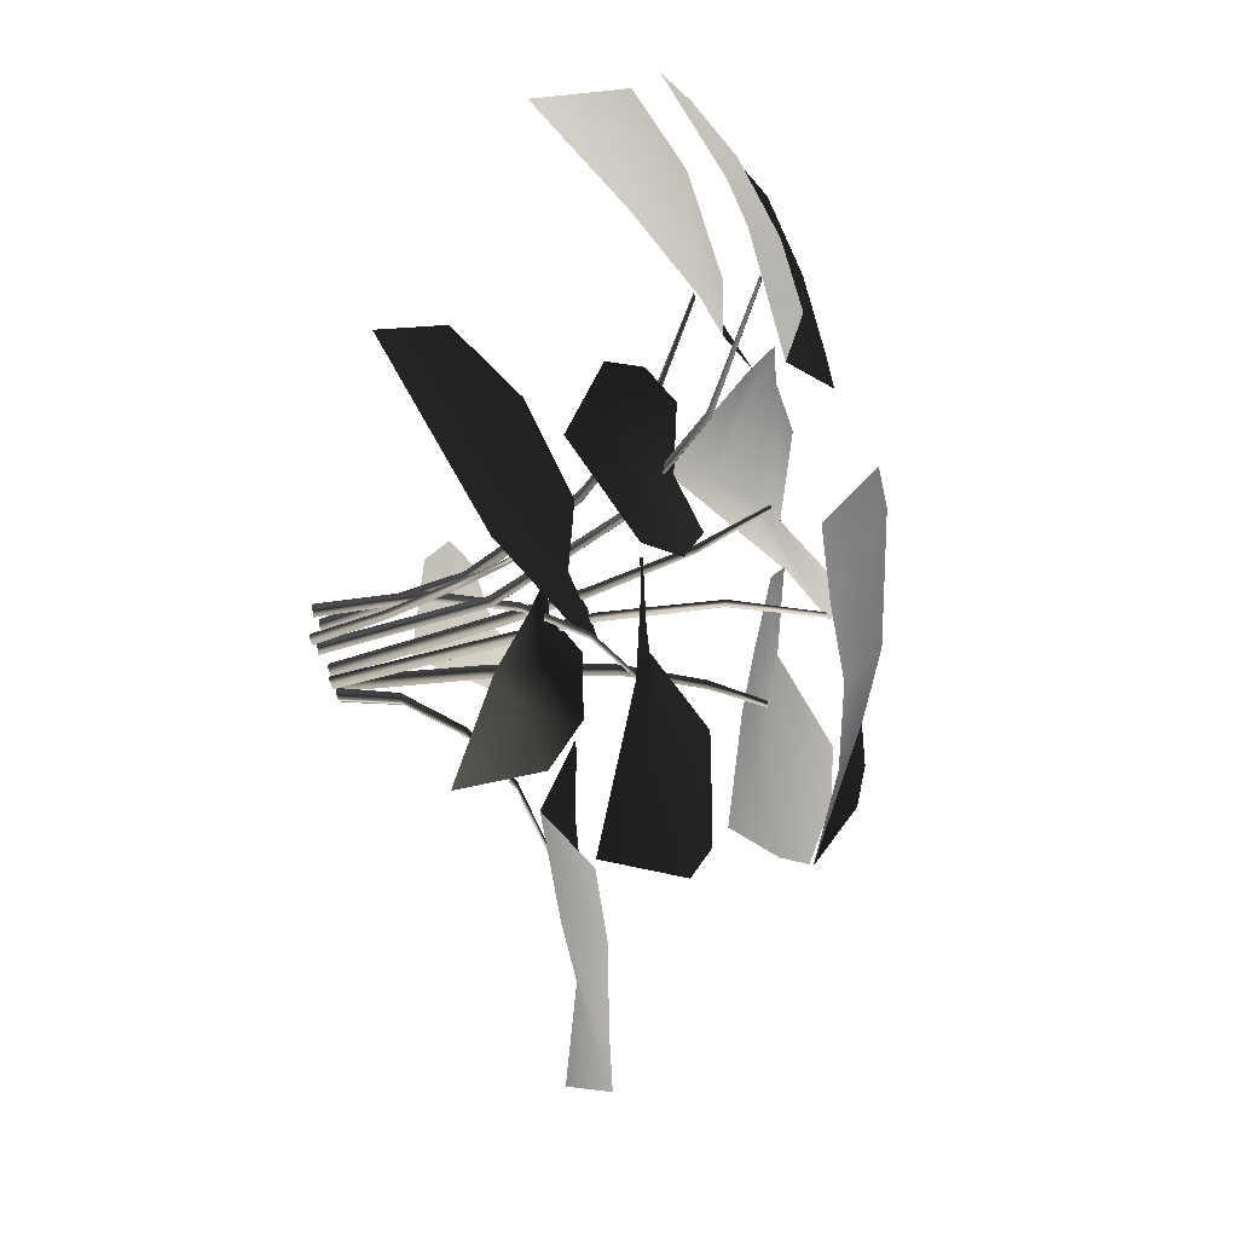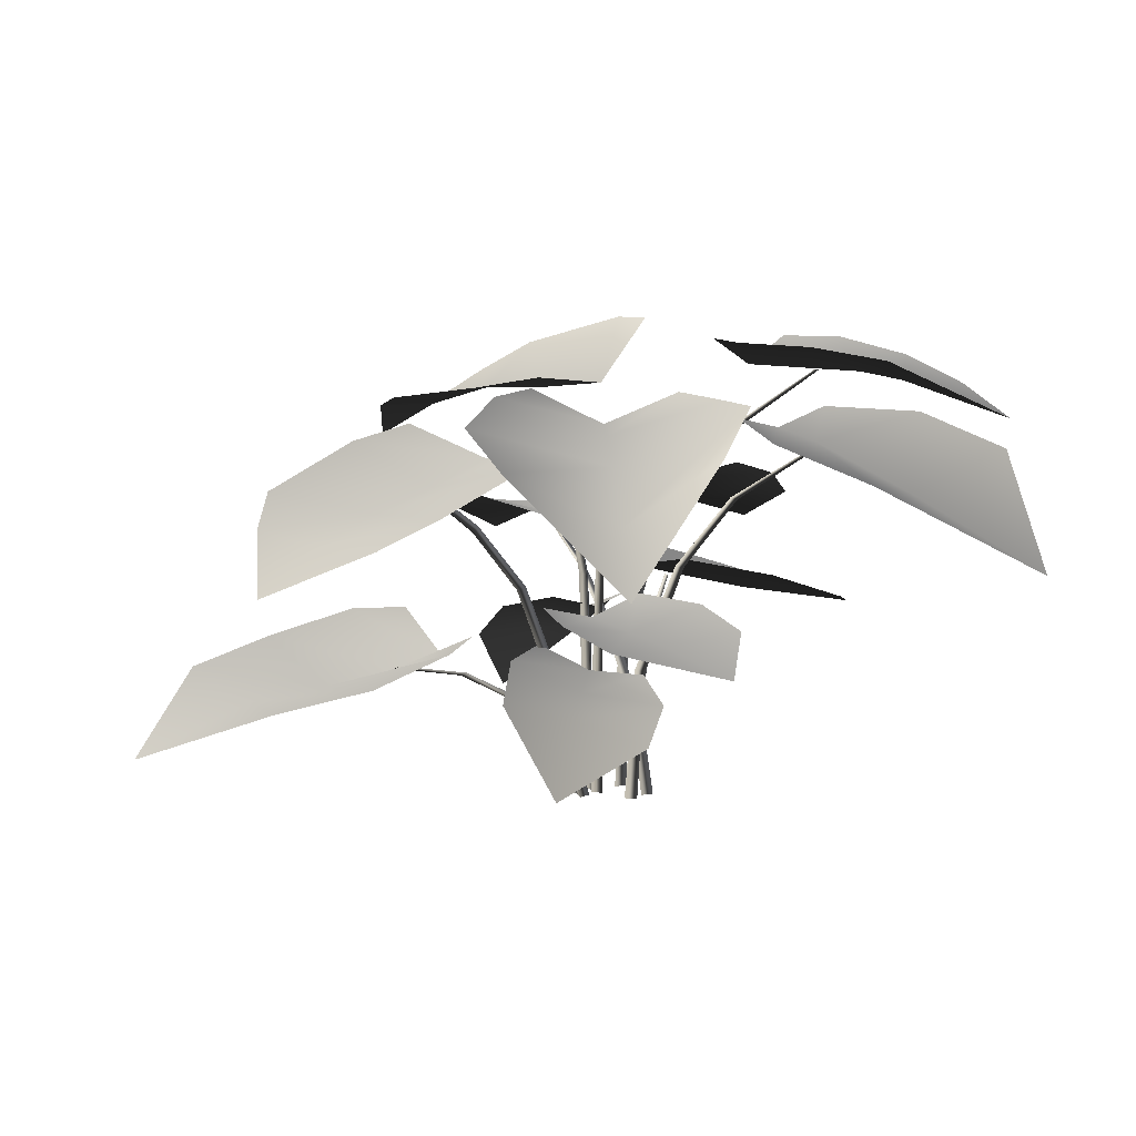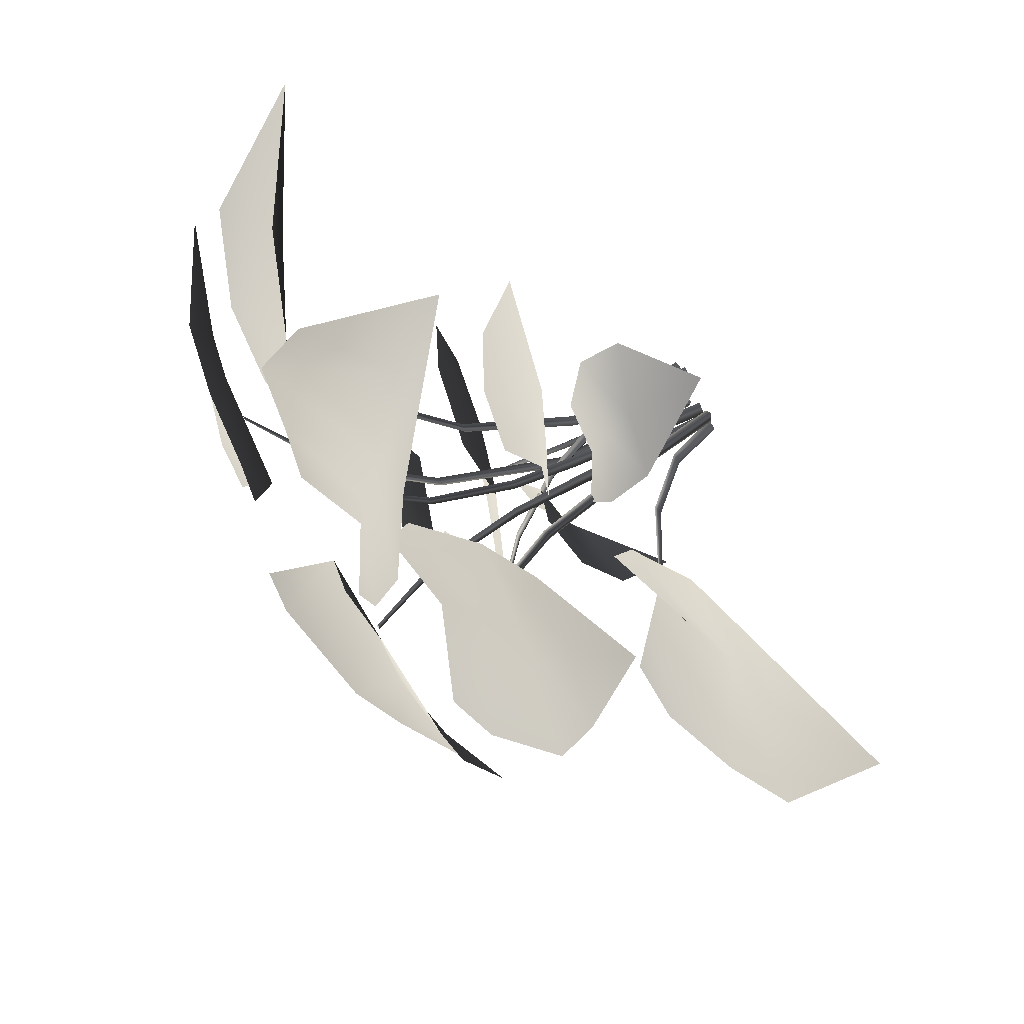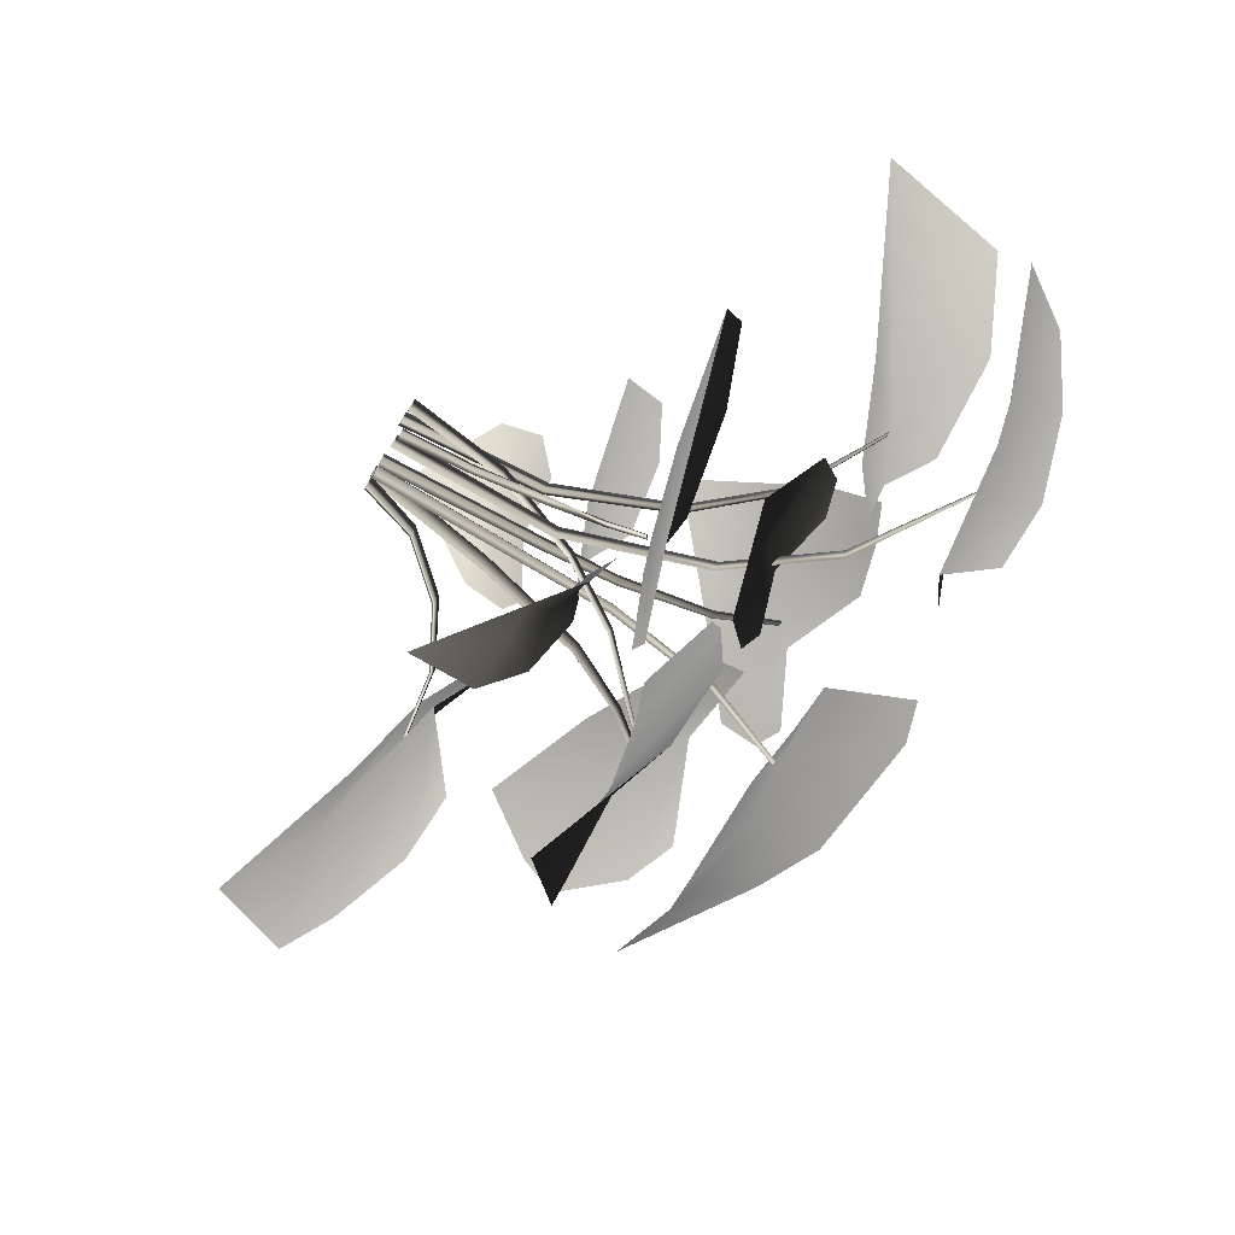
<metadata>
{"format":"obj","ext":"obj","renderer":"f3d","projection":"perspective","resolution":1024,"background":"white","views":[{"elev":-76.2,"azim":-74.2,"up":"+Y"},{"elev":11.2,"azim":177.2,"up":"+Z"},{"elev":64.4,"azim":62.7,"up":"+Y"},{"elev":-71.5,"azim":-119.9,"up":"+Y"}]}
</metadata>
<code>
v 0.1765 0.2804 0.995
v 0.3055 0.24 0.9692
v 0.1558 0.01666 0.9415
v 0.03208 0.1336 0.9652
v -0.02617 -0.1518 1.083
v -0.07763 -0.026 1.092
v 0.2813 -0.1001 0.9267
v 0.4924 0.04792 0.9234
v 0.4049 -0.217 0.8746
v 0.5246 -0.08734 0.888
v 0.2874 -0.3488 0.9394
v 0.1738 -0.3294 1.006
v 0.5269 -0.3406 0.7862
v 0.1583 0.4013 0.8733
v 0.1996 0.5287 0.8414
v 0.4061 0.3689 0.7714
v 0.2896 0.2505 0.8157
v 0.5806 0.1536 0.8415
v 0.4562 0.108 0.8733
v 0.5242 0.4889 0.7361
v 0.3889 0.7068 0.762
v 0.6407 0.6071 0.6916
v 0.5167 0.7332 0.7023
v 0.771 0.4828 0.7024
v 0.7558 0.3456 0.7621
v 0.7559 0.7241 0.6053
v -0.129 0.2664 0.9602
v -0.2129 0.3588 0.9538
v 0.03358 0.3824 0.8822
v 0.03358 0.2616 0.8904
v 0.2718 0.3595 0.9636
v 0.1912 0.2671 0.9699
v 0.03358 0.5679 0.8441
v -0.2451 0.6005 0.9724
v 0.03358 0.8562 0.7692
v -0.1675 0.8315 0.901
v 0.2686 0.8315 0.8736
v 0.3379 0.601 0.9316
v 0.03353 1.092 0.6684
v -0.424 -0.2517 1.027
v -0.5602 -0.2653 1.023
v -0.4566 -0.01128 0.9774
v -0.3234 -0.09849 0.9774
v -0.265 0.1846 1.057
v -0.2256 0.05067 1.053
v -0.5573 0.05464 0.9773
v -0.7052 -0.1706 0.9892
v -0.6447 0.1141 0.9641
v -0.8109 -0.03924 0.9382
v -0.5722 0.3247 1.031
v -0.4133 0.2742 1.057
v -0.8555 0.2725 0.8974
v -0.4686 0.1166 0.9075
v -0.6801 0.1388 0.8971
v -0.4231 0.313 0.8556
v -0.3485 0.2489 0.8789
v -0.297 0.5829 0.8906
v -0.2456 0.379 0.9176
v -0.6045 0.4688 0.7665
v -0.84 0.3059 0.837
v -0.8541 0.6596 0.6256
v -0.4796 0.7224 0.8258
v 0.291 -0.1383 0.6664
v 0.3503 -0.2208 0.6498
v 0.1292 -0.31 0.5992
v 0.1007 -0.1799 0.5992
v -0.09637 -0.3185 0.6396
v -0.07219 -0.2178 0.6396
v 0.1616 -0.4582 0.5992
v 0.4259 -0.4003 0.625
v 0.2027 -0.646 0.5519
v 0.4023 -0.6019 0.5864
v 0.02026 -0.6855 0.5979
v -0.09166 -0.5136 0.6396
v 0.2468 -0.8495 0.4664
v 0.3203 0.1445 0.3949
v 0.3708 0.266 0.3824
v 0.4973 0.02689 0.2943
v 0.3879 -0.02462 0.3097
v 0.6039 -0.2289 0.3824
v 0.4753 -0.1845 0.3949
v 0.6581 0.1026 0.2715
v 0.5372 0.3769 0.3302
v 0.8182 0.178 0.2581
v 0.7493 0.4179 0.2888
v 0.9661 -0.0425 0.2888
v 0.7974 -0.1757 0.3302
v 1.064 0.2939 0.16
v 0.02184 -0.3025 0.5271
v -0.05803 -0.4985 0.505
v -0.1506 -0.2015 0.469
v -0.06962 -0.1489 0.499
v -0.376 -0.005666 0.4985
v -0.1677 -0.01496 0.5371
v -0.348 -0.3296 0.4041
v -0.2596 -0.6039 0.4294
v -0.6296 -0.5128 0.3297
v -0.5571 -0.1389 0.4183
v 0.2434 -0.2436 0.1897
v 0.1482 -0.1542 0.3464
v 0.3029 -0.07246 0.3516
v 0.2484 0.008404 0.4346
v 0.09469 -0.08868 0.3958
v 0.1355 0.05779 0.466
v 0.03118 5.535e-05 0.431
v -0.02774 -0.2115 0.4134
v -0.05728 -0.09571 0.4512
v 0.04406 -0.2786 0.3318
v 0.2434 -0.2436 0.1897
v -0.3504 -0.3708 0.5757
v -0.2625 -0.2099 0.6388
v -0.1214 -0.3206 0.6488
v -0.4233 -0.1652 0.6675
v -0.05501 -0.2237 0.7101
v -0.2176 -0.1266 0.6643
v -0.06164 -0.09958 0.7525
v -0.1666 -0.03214 0.7263
v -0.3771 -0.05799 0.7301
v -0.2865 0.01608 0.7664
v -0.2251 0.5393 0.3813
v -0.09192 0.3627 0.417
v -0.2714 0.2709 0.4282
v 0.03321 0.5026 0.4352
v -0.1949 0.1481 0.4645
v -0.02387 0.2729 0.429
v -0.0596 0.09044 0.4795
v 0.05328 0.171 0.4427
v 0.1301 0.3952 0.4719
v 0.1673 0.263 0.4846
v 0.1459 0.456 0.09542
v 0.1014 0.3215 0.2421
v -0.05949 0.367 0.1901
v -0.1014 0.2684 0.2603
v 0.07998 0.2357 0.2845
v -0.0652 0.1545 0.3037
v 0.05573 0.1266 0.3099
v 0.2366 0.2417 0.3609
v 0.1707 0.1358 0.3739
v 0.2573 0.3419 0.2844
v 0.1459 0.456 0.09542
v -0.4755 -0.007506 0.9755
v -0.4644 -0.004009 0.9762
v -0.4668 -0.01512 0.9735
v -0.03943 -0.01242 -0.001708
v -0.04295 -0.04549 0.3376
v -0.02433 -0.06159 0.3356
v -0.01745 -0.03142 -0.001708
v -0.0196 -0.03747 0.3381
v -0.01199 -0.002884 -0.001708
v -0.04295 -0.04549 0.3376
v -0.03943 -0.01242 -0.001708
v -0.1177 -0.0677 0.6232
v -0.133 -0.05424 0.6235
v -0.1138 -0.04783 0.6251
v -0.133 -0.05424 0.6235
v -0.2551 -0.05512 0.8223
v -0.2661 -0.04424 0.8164
v -0.2514 -0.0395 0.8213
v -0.2661 -0.04424 0.8164
v -0.4668 -0.01512 0.9735
v -0.4755 -0.007506 0.9755
v -0.4644 -0.004009 0.9762
v -0.4755 -0.007506 0.9755
v 0.0267 0.398 0.8786
v 0.03676 0.3923 0.8798
v 0.0267 0.3866 0.881
v 0.02166 0.05006 -0.001708
v 0.02292 0.07961 0.3498
v 0.02292 0.055 0.3518
v 0.02166 0.02101 -0.001708
v 0.04431 0.0673 0.3508
v 0.04682 0.03553 -0.001708
v 0.02292 0.07961 0.3498
v 0.02166 0.05006 -0.001708
v 0.02418 0.08288 0.5068
v 0.02418 0.1028 0.5026
v 0.04179 0.09283 0.5047
v 0.02418 0.1028 0.5026
v 0.02544 0.2003 0.724
v 0.02544 0.2132 0.7146
v 0.03927 0.2068 0.7193
v 0.02544 0.2132 0.7146
v 0.0267 0.3866 0.881
v 0.0267 0.398 0.8786
v 0.03676 0.3923 0.8798
v 0.0267 0.398 0.8786
v 0.4209 0.3889 0.7627
v 0.4224 0.3756 0.7661
v 0.4091 0.376 0.7695
v 0.07363 0.08265 -0.001781
v 0.138 0.1235 0.2643
v 0.1156 0.1021 0.2669
v 0.05249 0.06279 -0.001781
v 0.1416 0.09731 0.2657
v 0.08031 0.05437 -0.001708
v 0.138 0.1235 0.2643
v 0.07363 0.08265 -0.001781
v 0.2005 0.1697 0.5125
v 0.22 0.1885 0.5074
v 0.2225 0.1664 0.51
v 0.22 0.1885 0.5074
v 0.3069 0.272 0.6693
v 0.32 0.2852 0.6582
v 0.3232 0.2688 0.6638
v 0.32 0.2852 0.6582
v 0.4091 0.376 0.7695
v 0.4209 0.3889 0.7627
v 0.4224 0.3756 0.7661
v 0.4209 0.3889 0.7627
v 0.1811 0.005743 0.9296
v 0.1699 0.002766 0.9303
v 0.1728 0.01375 0.9278
v 0.06163 0.004833 -0.001708
v 0.06983 0.01135 0.3545
v 0.05197 0.02831 0.3526
v 0.04056 0.02483 -0.001708
v 0.04614 0.004426 0.355
v 0.03377 -0.003419 -0.001708
v 0.06983 0.01135 0.3545
v 0.06163 0.004833 -0.001708
v 0.05866 0.02847 0.5118
v 0.07329 0.01432 0.5121
v 0.05377 0.008801 0.5136
v 0.07329 0.01432 0.5121
v 0.1024 0.03194 0.7563
v 0.1129 0.02057 0.7508
v 0.09801 0.01651 0.7554
v 0.1129 0.02057 0.7508
v 0.1728 0.01375 0.9278
v 0.1811 0.005743 0.9296
v 0.1699 0.002766 0.9303
v 0.1811 0.005743 0.9296
v 0.4983 0.03011 0.2958
v 0.4932 0.02004 0.2984
v 0.4882 0.0301 0.301
v 0.09835 0.04392 -0.001554
v 0.1337 0.03277 0.1138
v 0.109 0.03278 0.1143
v 0.0693 0.04392 -0.001861
v 0.1214 0.01139 0.114
v 0.08383 0.01876 -0.001708
v 0.1337 0.03277 0.1138
v 0.09835 0.04392 -0.001554
v 0.2051 0.01949 0.2177
v 0.2244 0.01949 0.2126
v 0.2147 0.00188 0.2151
v 0.2244 0.01949 0.2126
v 0.3334 0.01563 0.2804
v 0.3451 0.01564 0.274
v 0.3393 0.0018 0.2771
v 0.3451 0.01564 0.274
v 0.4882 0.0301 0.301
v 0.4983 0.03011 0.2958
v 0.4932 0.02004 0.2984
v 0.4983 0.03011 0.2958
v -0.4333 0.3184 0.8468
v -0.422 0.316 0.8475
v -0.4295 0.3075 0.8451
v -0.05607 0.09955 -0.001708
v -0.0754 0.0725 0.2929
v -0.06711 0.04932 0.2912
v -0.04628 0.0722 -0.001708
v -0.05113 0.068 0.2934
v -0.02749 0.09436 -0.001708
v -0.0754 0.0725 0.2929
v -0.05607 0.09955 -0.001708
v -0.1514 0.08995 0.5409
v -0.1581 0.1092 0.5412
v -0.1382 0.1053 0.5426
v -0.1581 0.1092 0.5412
v -0.2648 0.1685 0.7138
v -0.269 0.1833 0.7087
v -0.2539 0.1802 0.713
v -0.269 0.1833 0.7087
v -0.4295 0.3075 0.8451
v -0.4333 0.3184 0.8468
v -0.422 0.316 0.8475
v -0.4333 0.3184 0.8468
v 0.1348 -0.34 0.5932
v 0.1263 -0.3321 0.5936
v 0.1372 -0.3287 0.5919
v -0.07369 0.04304 -0.001708
v -0.04794 0.03776 0.2074
v -0.04297 0.06188 0.2061
v -0.06783 0.07149 -0.001708
v -0.06633 0.05423 0.2077
v -0.09541 0.06234 -0.001708
v -0.04794 0.03776 0.2074
v -0.07369 0.04304 -0.001708
v 0.01275 0.001674 0.3834
v 0.008462 -0.01823 0.3835
v -0.006528 -0.004558 0.3846
v 0.008462 -0.01823 0.3835
v 0.06879 -0.1244 0.5061
v 0.06466 -0.1392 0.5025
v 0.05335 -0.1287 0.5055
v 0.06466 -0.1392 0.5025
v 0.1372 -0.3287 0.5919
v 0.1348 -0.34 0.5932
v 0.1263 -0.3321 0.5936
v 0.1348 -0.34 0.5932
v -0.1504 -0.2064 0.4573
v -0.1501 -0.1965 0.4615
v -0.143 -0.2027 0.4659
v -0.06571 -0.07029 -0.001708
v -0.07231 -0.07405 0.1418
v -0.05562 -0.06571 0.1428
v -0.04449 -0.0597 -0.001708
v -0.07063 -0.05413 0.1423
v -0.06355 -0.04503 -0.001708
v -0.07231 -0.07405 0.1418
v -0.06571 -0.07029 -0.001708
v -0.08103 -0.09627 0.2917
v -0.09688 -0.09698 0.2846
v -0.09144 -0.08785 0.2882
v -0.09688 -0.09698 0.2846
v -0.1102 -0.141 0.3992
v -0.1187 -0.1452 0.3886
v -0.1191 -0.1321 0.3938
v -0.1187 -0.1452 0.3886
v -0.143 -0.2027 0.4659
v -0.1504 -0.2064 0.4573
v -0.1501 -0.1965 0.4615
v -0.1504 -0.2064 0.4573
g Fern_16_(2)_6042_46
f 1 3 2
f 1 4 3
f 4 5 3
f 4 6 5
f 2 3 7
f 2 7 8
f 8 7 9
f 8 9 10
f 7 11 9
f 7 12 11
f 3 12 7
f 3 5 12
f 9 13 10
f 11 13 9
f 14 16 15
f 14 17 16
f 17 18 16
f 17 19 18
f 15 16 20
f 15 20 21
f 21 20 22
f 21 22 23
f 20 24 22
f 20 25 24
f 16 25 20
f 16 18 25
f 22 26 23
f 24 26 22
f 27 29 28
f 27 30 29
f 30 31 29
f 30 32 31
f 28 29 33
f 28 33 34
f 34 33 35
f 34 35 36
f 33 37 35
f 33 38 37
f 29 38 33
f 29 31 38
f 35 39 36
f 37 39 35
f 40 42 41
f 40 43 42
f 43 44 42
f 43 45 44
f 41 42 46
f 41 46 47
f 47 46 48
f 47 48 49
f 46 50 48
f 46 51 50
f 42 51 46
f 42 44 51
f 48 52 49
f 50 52 48
f 53 55 54
f 53 56 55
f 56 57 55
f 56 58 57
f 54 55 59
f 54 59 60
f 61 60 59
f 59 62 61
f 55 62 59
f 55 57 62
f 63 65 64
f 63 66 65
f 66 67 65
f 66 68 67
f 64 65 69
f 64 69 70
f 70 69 71
f 70 71 72
f 69 73 71
f 69 74 73
f 65 74 69
f 65 67 74
f 71 75 72
f 73 75 71
f 76 78 77
f 76 79 78
f 79 80 78
f 79 81 80
f 77 78 82
f 77 82 83
f 83 82 84
f 83 84 85
f 82 86 84
f 82 87 86
f 78 87 82
f 78 80 87
f 84 88 85
f 86 88 84
f 89 91 90
f 89 92 91
f 92 93 91
f 92 94 93
f 90 91 95
f 90 95 96
f 97 96 95
f 95 98 97
f 91 98 95
f 91 93 98
f 99 101 100
f 102 100 101
f 102 103 100
f 104 103 102
f 104 105 103
f 105 106 103
f 105 107 106
f 103 108 100
f 103 106 108
f 100 108 109
f 110 112 111
f 111 113 110
f 114 111 112
f 114 115 111
f 115 113 111
f 116 115 114
f 116 117 115
f 117 118 115
f 115 118 113
f 117 119 118
f 120 122 121
f 121 123 120
f 124 121 122
f 124 125 121
f 125 123 121
f 126 125 124
f 126 127 125
f 127 128 125
f 125 128 123
f 127 129 128
f 130 132 131
f 133 131 132
f 133 134 131
f 135 134 133
f 135 136 134
f 136 137 134
f 136 138 137
f 134 139 131
f 134 137 139
f 131 139 140
f 141 143 142
f 144 146 145
f 144 147 146
f 147 148 146
f 147 149 148
f 149 150 148
f 149 151 150
f 145 146 152
f 145 152 153
f 146 154 152
f 146 148 154
f 148 155 154
f 148 150 155
f 153 152 156
f 153 156 157
f 152 158 156
f 152 154 158
f 154 159 158
f 154 155 159
f 157 156 160
f 157 160 161
f 156 162 160
f 156 158 162
f 158 163 162
f 158 159 163
f 164 166 165
f 167 169 168
f 167 170 169
f 170 171 169
f 170 172 171
f 172 173 171
f 172 174 173
f 168 169 175
f 168 175 176
f 169 177 175
f 169 171 177
f 171 178 177
f 171 173 178
f 176 175 179
f 176 179 180
f 175 181 179
f 175 177 181
f 177 182 181
f 177 178 182
f 180 179 183
f 180 183 184
f 179 185 183
f 179 181 185
f 181 186 185
f 181 182 186
f 187 189 188
f 190 192 191
f 190 193 192
f 193 194 192
f 193 195 194
f 195 196 194
f 195 197 196
f 191 192 198
f 191 198 199
f 192 200 198
f 192 194 200
f 194 201 200
f 194 196 201
f 199 198 202
f 199 202 203
f 198 204 202
f 198 200 204
f 200 205 204
f 200 201 205
f 203 202 206
f 203 206 207
f 202 208 206
f 202 204 208
f 204 209 208
f 204 205 209
f 210 212 211
f 213 215 214
f 213 216 215
f 216 217 215
f 216 218 217
f 218 219 217
f 218 220 219
f 214 215 221
f 214 221 222
f 215 223 221
f 215 217 223
f 217 224 223
f 217 219 224
f 222 221 225
f 222 225 226
f 221 227 225
f 221 223 227
f 223 228 227
f 223 224 228
f 226 225 229
f 226 229 230
f 225 231 229
f 225 227 231
f 227 232 231
f 227 228 232
f 233 235 234
f 236 238 237
f 236 239 238
f 239 240 238
f 239 241 240
f 241 242 240
f 241 243 242
f 237 238 244
f 237 244 245
f 238 246 244
f 238 240 246
f 240 247 246
f 240 242 247
f 245 244 248
f 245 248 249
f 244 250 248
f 244 246 250
f 246 251 250
f 246 247 251
f 249 248 252
f 249 252 253
f 248 254 252
f 248 250 254
f 250 255 254
f 250 251 255
f 256 258 257
f 259 261 260
f 259 262 261
f 262 263 261
f 262 264 263
f 264 265 263
f 264 266 265
f 260 261 267
f 260 267 268
f 261 269 267
f 261 263 269
f 263 270 269
f 263 265 270
f 268 267 271
f 268 271 272
f 267 273 271
f 267 269 273
f 269 274 273
f 269 270 274
f 272 271 275
f 272 275 276
f 271 277 275
f 271 273 277
f 273 278 277
f 273 274 278
f 279 281 280
f 282 284 283
f 282 285 284
f 285 286 284
f 285 287 286
f 287 288 286
f 287 289 288
f 283 284 290
f 283 290 291
f 284 292 290
f 284 286 292
f 286 293 292
f 286 288 293
f 291 290 294
f 291 294 295
f 290 296 294
f 290 292 296
f 292 297 296
f 292 293 297
f 295 294 298
f 295 298 299
f 294 300 298
f 294 296 300
f 296 301 300
f 296 297 301
f 302 304 303
f 305 307 306
f 305 308 307
f 308 309 307
f 308 310 309
f 310 311 309
f 310 312 311
f 306 307 313
f 306 313 314
f 307 315 313
f 307 309 315
f 309 316 315
f 309 311 316
f 314 313 317
f 314 317 318
f 313 319 317
f 313 315 319
f 315 320 319
f 315 316 320
f 318 317 321
f 318 321 322
f 317 323 321
f 317 319 323
f 319 324 323
f 319 320 324

</code>
